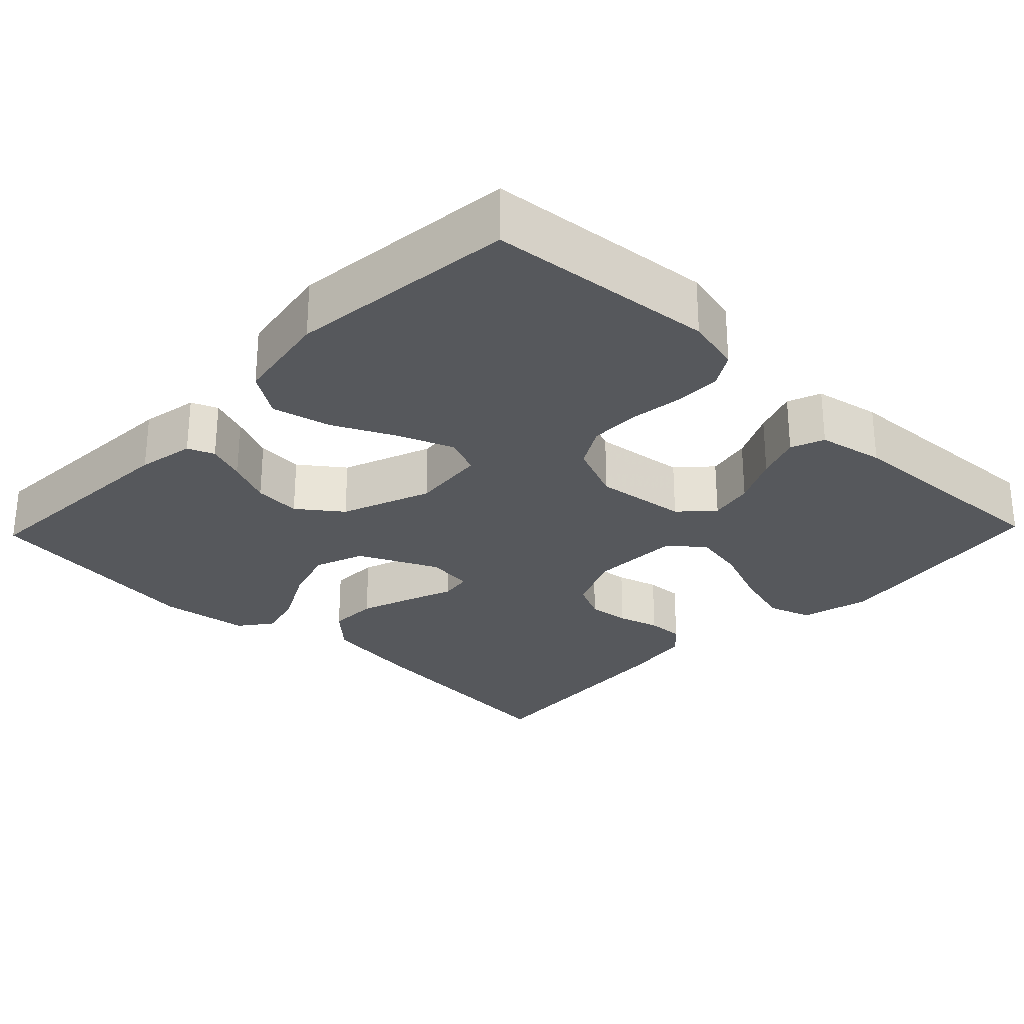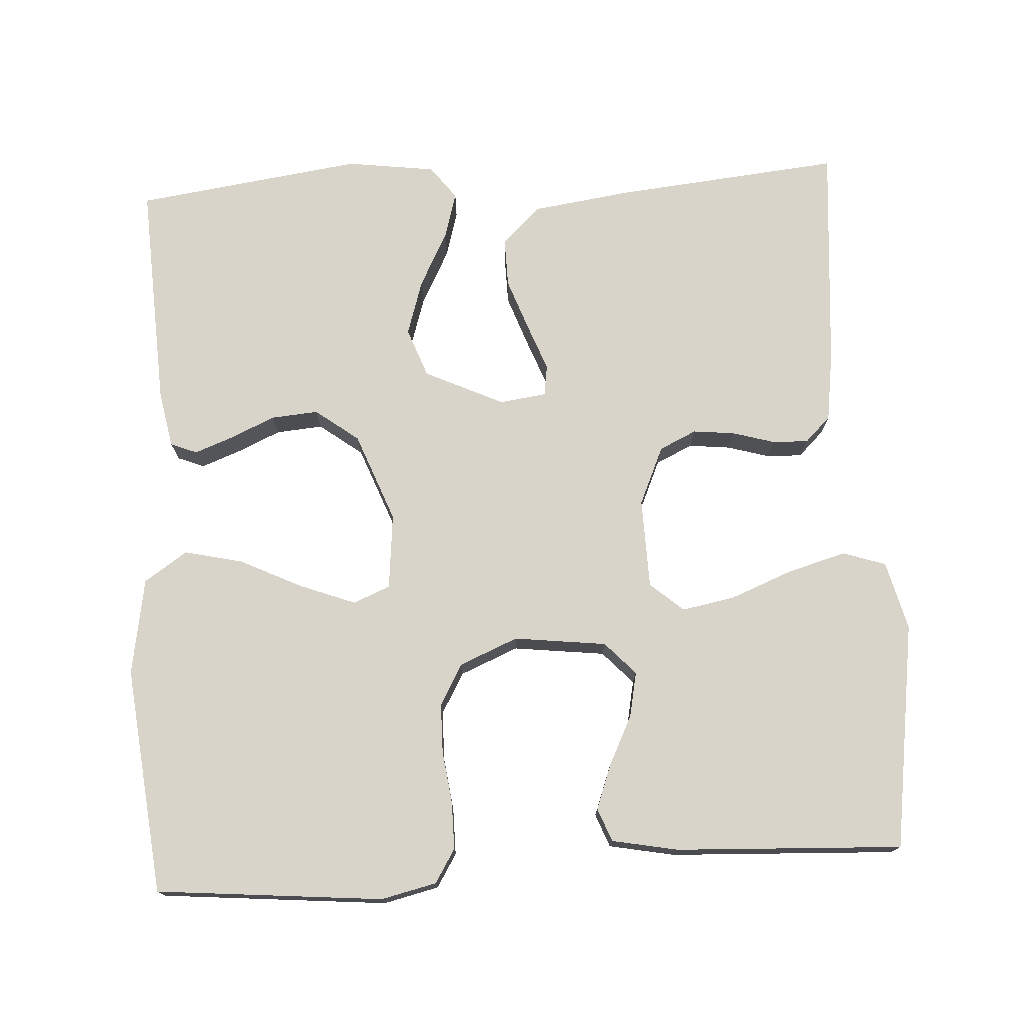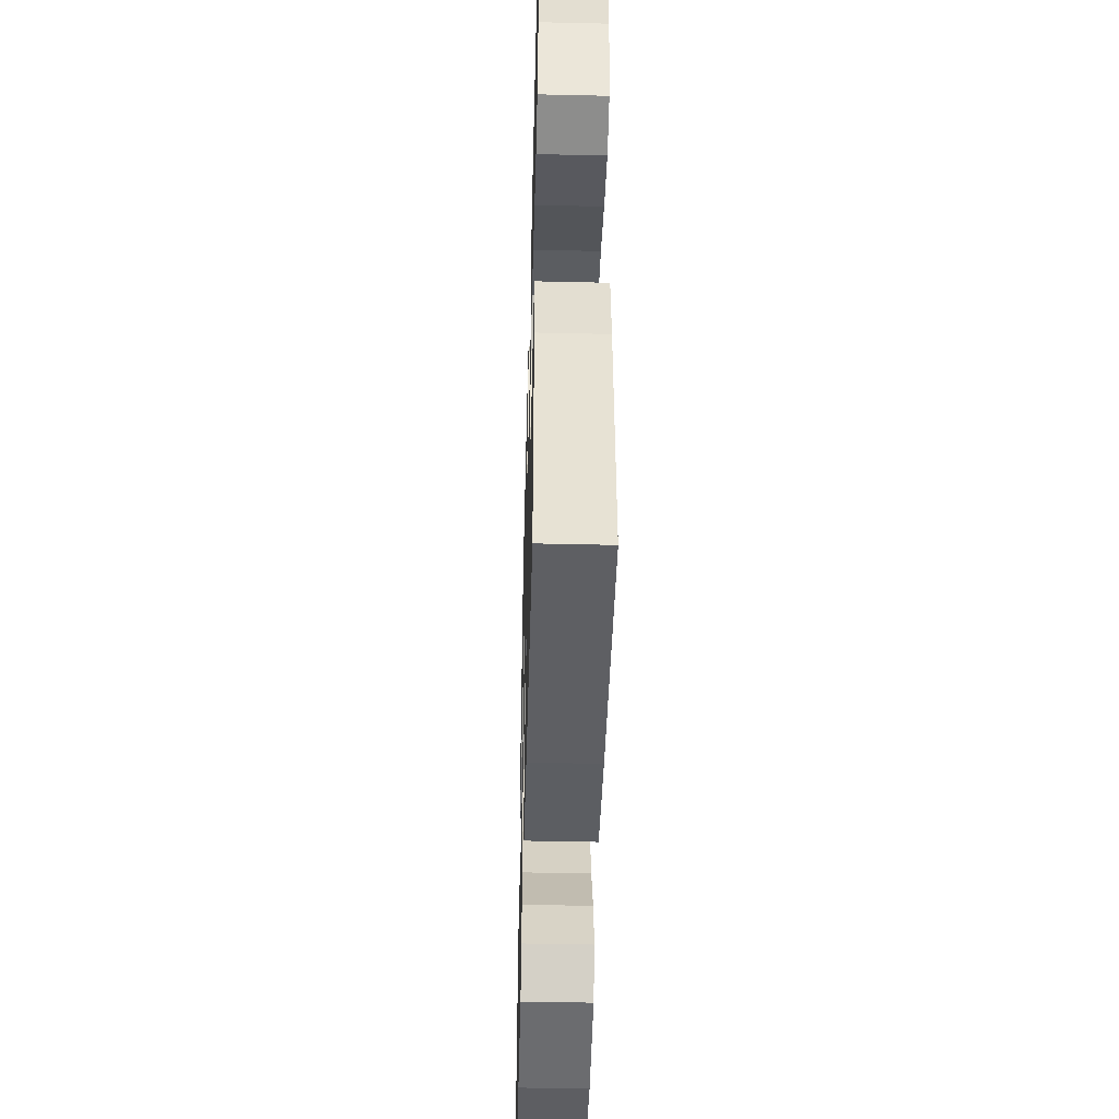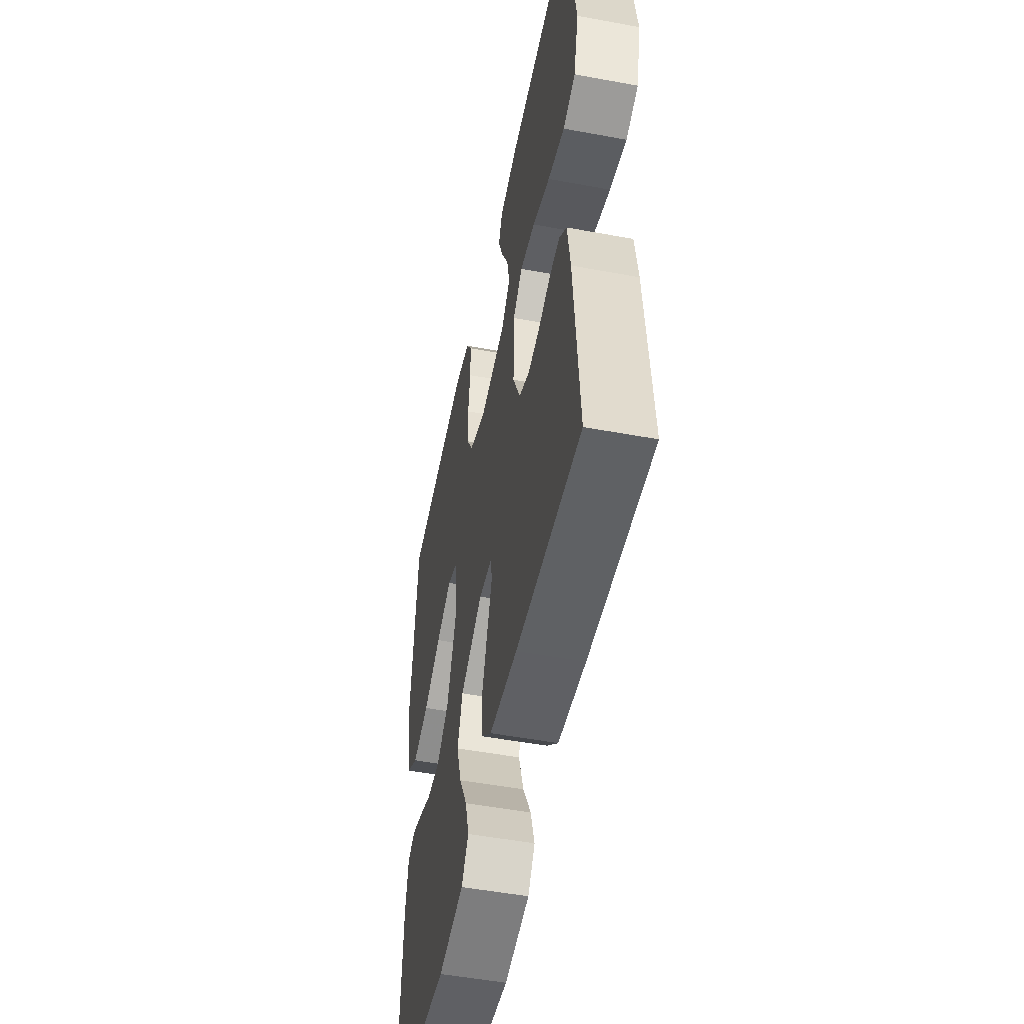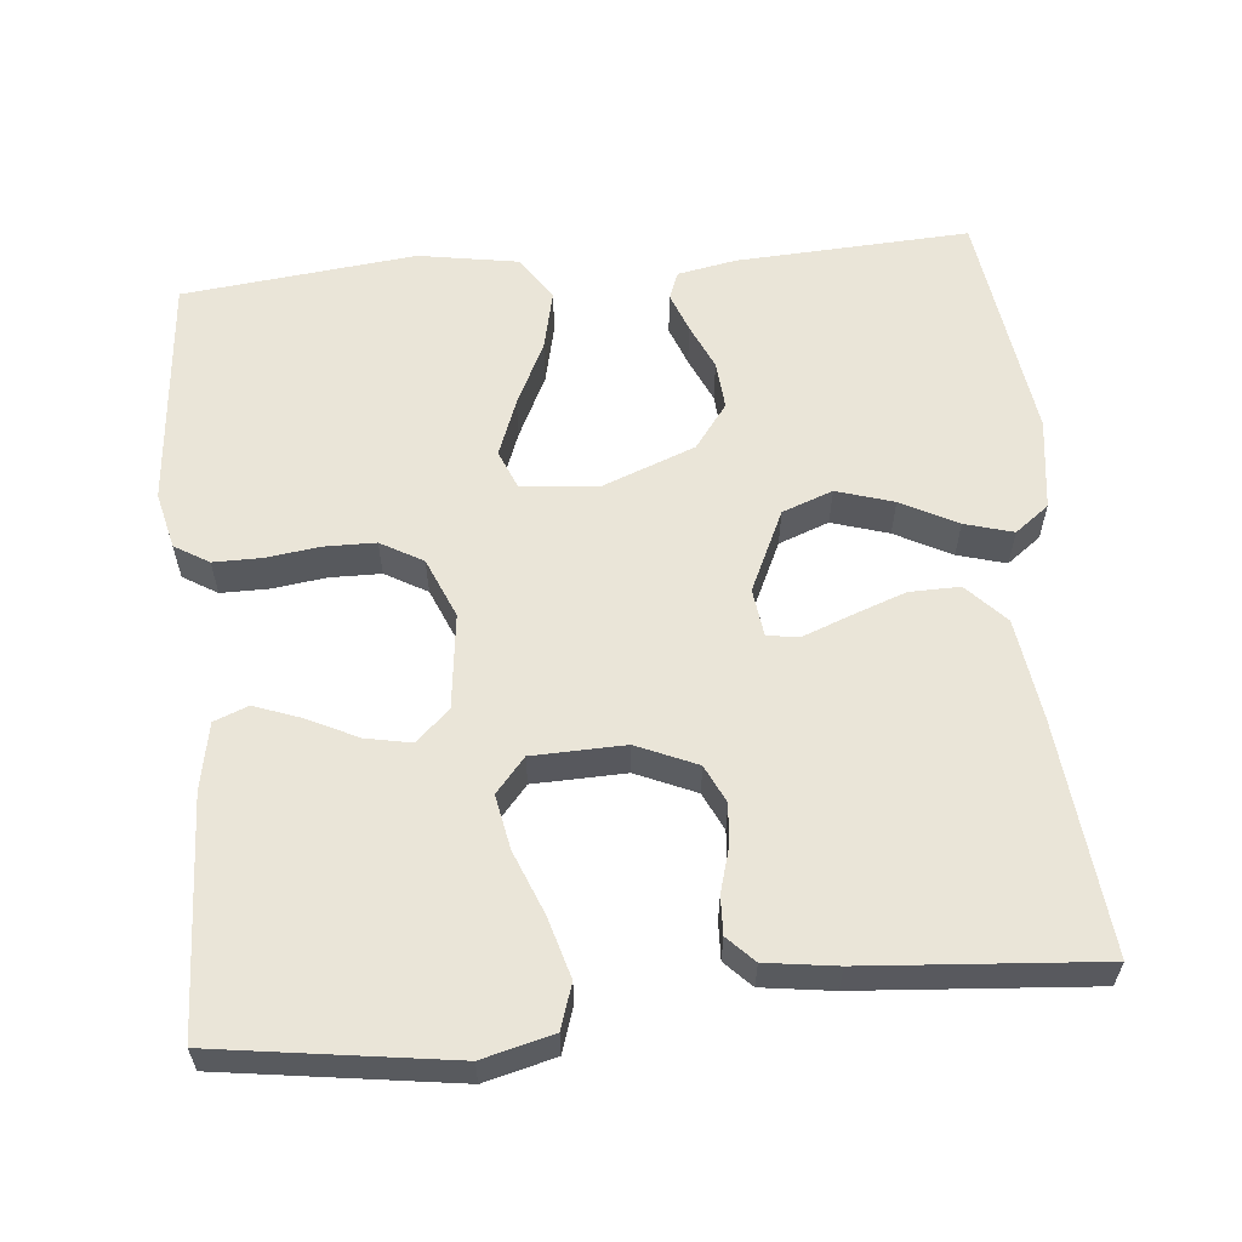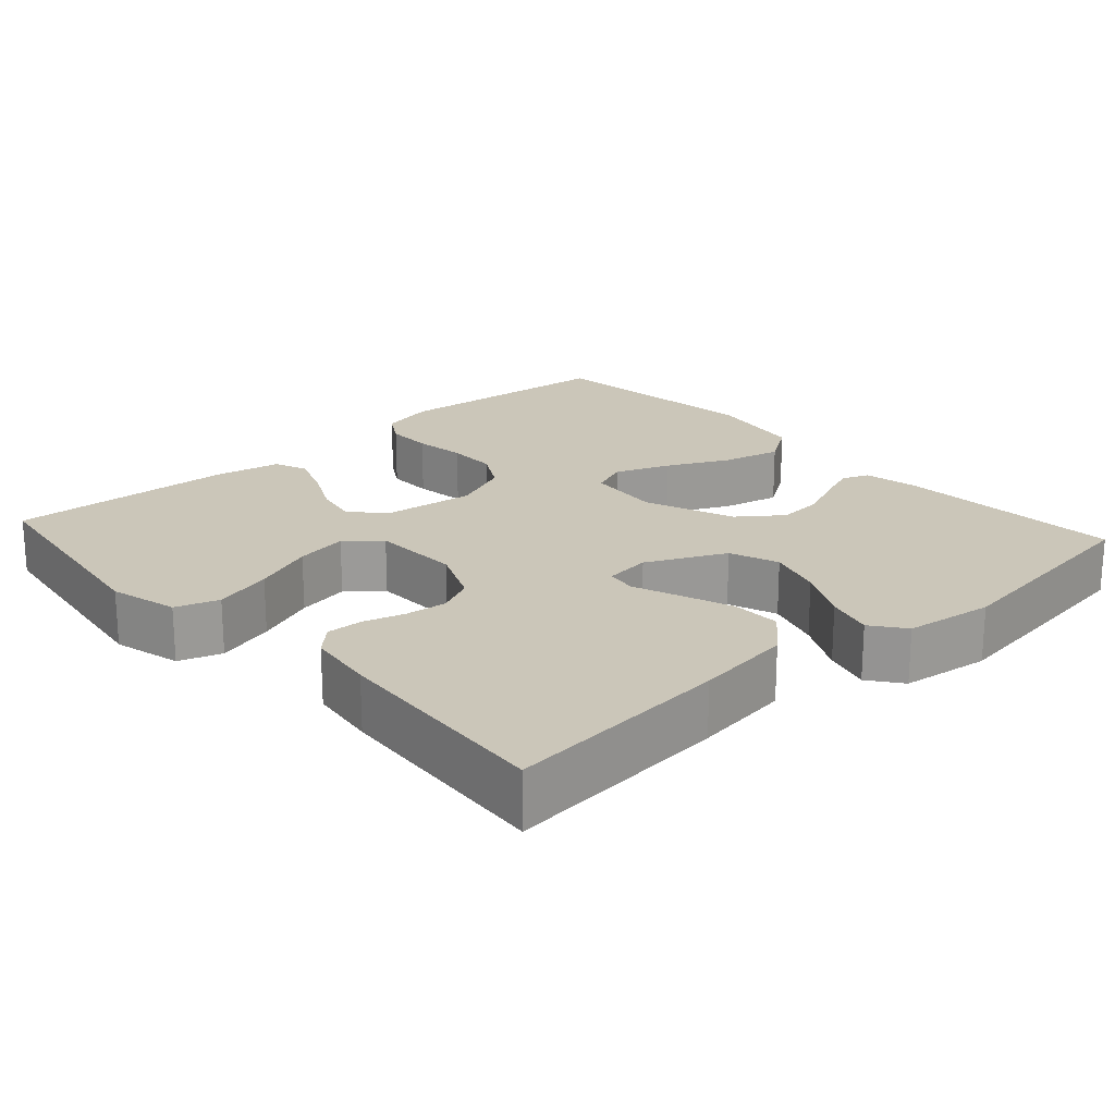
<metadata>
{"format":"obj","ext":"obj","renderer":"f3d","projection":"perspective","resolution":1024,"background":"white","views":[{"elev":-27.7,"azim":-43.9,"up":"+Y"},{"elev":75.0,"azim":-3.4,"up":"+Y"},{"elev":-46.0,"azim":88.5,"up":"+Z"},{"elev":-51.4,"azim":78.6,"up":"+Z"},{"elev":59.6,"azim":84.4,"up":"+Y"},{"elev":20.8,"azim":137.9,"up":"+Y"}]}
</metadata>
<code>
v 0.5 0.07 -0.5
v 0.2 0.07 -0.471
v 0.07 0.07 -0.453
v 0.019 0.07 -0.405
v 0.02 0.07 -0.34
v 0.045 0.07 -0.27
v 0.068 0.07 -0.209
v 0.062 0.07 -0.168
v 0 0.07 -0.16
v -0.104 0.07 -0.209
v -0.128 0.07 -0.274
v -0.105 0.07 -0.347
v -0.067 0.07 -0.419
v -0.049 0.07 -0.481
v -0.082 0.07 -0.525
v -0.2 0.07 -0.541
v -0.5 0.07 -0.5
v -0.485 0.07 -0.2
v -0.471 0.07 -0.125
v -0.436 0.07 -0.111
v -0.385 0.07 -0.13
v -0.326 0.07 -0.156
v -0.264 0.07 -0.161
v -0.207 0.07 -0.118
v -0.162 0.07 0
v -0.172 0.07 0.1
v -0.221 0.07 0.12
v -0.294 0.07 0.092
v -0.376 0.07 0.052
v -0.453 0.07 0.034
v -0.51 0.07 0.072
v -0.532 0.07 0.2
v -0.5 0.07 0.5
v -0.2 0.07 0.528
v -0.127 0.07 0.511
v -0.1 0.07 0.467
v -0.1 0.07 0.405
v -0.109 0.07 0.336
v -0.108 0.07 0.27
v -0.077 0.07 0.216
v 0 0.07 0.184
v 0.122 0.07 0.199
v 0.162 0.07 0.242
v 0.15 0.07 0.301
v 0.118 0.07 0.366
v 0.096 0.07 0.425
v 0.113 0.07 0.469
v 0.2 0.07 0.486
v 0.5 0.07 0.5
v 0.544 0.07 0.2
v 0.521 0.07 0.109
v 0.464 0.07 0.09
v 0.386 0.07 0.112
v 0.305 0.07 0.144
v 0.235 0.07 0.157
v 0.191 0.07 0.119
v 0.188 0.07 0
v 0.222 0.07 -0.077
v 0.271 0.07 -0.1
v 0.326 0.07 -0.094
v 0.381 0.07 -0.078
v 0.429 0.07 -0.076
v 0.463 0.07 -0.109
v 0.476 0.07 -0.2
v 0.5 0 -0.5
v 0.2 0 -0.471
v 0.07 0 -0.453
v 0.019 0 -0.405
v 0.02 0 -0.34
v 0.045 0 -0.27
v 0.068 0 -0.209
v 0.062 0 -0.168
v 0 0 -0.16
v -0.104 0 -0.209
v -0.128 0 -0.274
v -0.105 0 -0.347
v -0.067 0 -0.419
v -0.049 0 -0.481
v -0.082 0 -0.525
v -0.2 0 -0.541
v -0.5 0 -0.5
v -0.485 0 -0.2
v -0.471 0 -0.125
v -0.436 0 -0.111
v -0.385 0 -0.13
v -0.326 0 -0.156
v -0.264 0 -0.161
v -0.207 0 -0.118
v -0.162 0 0
v -0.172 0 0.1
v -0.221 0 0.12
v -0.294 0 0.092
v -0.376 0 0.052
v -0.453 0 0.034
v -0.51 0 0.072
v -0.532 0 0.2
v -0.5 0 0.5
v -0.2 0 0.528
v -0.127 0 0.511
v -0.1 0 0.467
v -0.1 0 0.405
v -0.109 0 0.336
v -0.108 0 0.27
v -0.077 0 0.216
v 0 0 0.184
v 0.122 0 0.199
v 0.162 0 0.242
v 0.15 0 0.301
v 0.118 0 0.366
v 0.096 0 0.425
v 0.113 0 0.469
v 0.2 0 0.486
v 0.5 0 0.5
v 0.544 0 0.2
v 0.521 0 0.109
v 0.464 0 0.09
v 0.386 0 0.112
v 0.305 0 0.144
v 0.235 0 0.157
v 0.191 0 0.119
v 0.188 0 0
v 0.222 0 -0.077
v 0.271 0 -0.1
v 0.326 0 -0.094
v 0.381 0 -0.078
v 0.429 0 -0.076
v 0.463 0 -0.109
v 0.476 0 -0.2
f 5 6 7
f 4 5 7
f 3 4 7
f 2 3 7
f 1 2 7
f 64 1 7
f 63 64 7
f 62 63 7
f 61 62 7
f 60 61 7
f 59 60 7 8
f 58 59 8 9
f 57 58 9
f 56 57 9 10
f 52 53 54
f 51 52 54
f 50 51 54
f 49 50 54
f 48 49 54
f 47 48 54
f 46 47 54
f 45 46 54
f 44 45 54
f 43 44 54 55
f 42 43 55 56
f 36 37 38
f 35 36 38
f 34 35 38
f 33 34 38
f 32 33 38
f 31 32 38
f 30 31 38
f 29 30 38
f 28 29 38
f 27 28 38 39
f 26 27 39 40
f 20 21 22
f 19 20 22
f 18 19 22
f 17 18 22
f 16 17 22
f 15 16 22
f 14 15 22
f 13 14 22
f 12 13 22
f 11 12 22 23
f 10 11 23 24
f 10 24 25
f 56 10 25
f 42 56 25
f 41 42 25
f 25 26 40 41
f 71 70 69
f 71 69 68
f 71 68 67
f 71 67 66
f 71 66 65
f 71 65 128
f 71 128 127
f 71 127 126
f 71 126 125
f 71 125 124
f 72 71 124 123
f 73 72 123 122
f 73 122 121
f 74 73 121 120
f 118 117 116
f 118 116 115
f 118 115 114
f 118 114 113
f 118 113 112
f 118 112 111
f 118 111 110
f 118 110 109
f 118 109 108
f 119 118 108 107
f 120 119 107 106
f 102 101 100
f 102 100 99
f 102 99 98
f 102 98 97
f 102 97 96
f 102 96 95
f 102 95 94
f 102 94 93
f 102 93 92
f 103 102 92 91
f 104 103 91 90
f 86 85 84
f 86 84 83
f 86 83 82
f 86 82 81
f 86 81 80
f 86 80 79
f 86 79 78
f 86 78 77
f 86 77 76
f 87 86 76 75
f 88 87 75 74
f 89 88 74
f 89 74 120
f 89 120 106
f 89 106 105
f 105 104 90 89
f 1 65 66 2
f 2 66 67 3
f 3 67 68 4
f 4 68 69 5
f 5 69 70 6
f 6 70 71 7
f 7 71 72 8
f 8 72 73 9
f 9 73 74 10
f 10 74 75 11
f 11 75 76 12
f 12 76 77 13
f 13 77 78 14
f 14 78 79 15
f 15 79 80 16
f 16 80 81 17
f 17 81 82 18
f 18 82 83 19
f 19 83 84 20
f 20 84 85 21
f 21 85 86 22
f 22 86 87 23
f 23 87 88 24
f 24 88 89 25
f 25 89 90 26
f 26 90 91 27
f 27 91 92 28
f 28 92 93 29
f 29 93 94 30
f 30 94 95 31
f 31 95 96 32
f 32 96 97 33
f 33 97 98 34
f 34 98 99 35
f 35 99 100 36
f 36 100 101 37
f 37 101 102 38
f 38 102 103 39
f 39 103 104 40
f 40 104 105 41
f 41 105 106 42
f 42 106 107 43
f 43 107 108 44
f 44 108 109 45
f 45 109 110 46
f 46 110 111 47
f 47 111 112 48
f 48 112 113 49
f 49 113 114 50
f 50 114 115 51
f 51 115 116 52
f 52 116 117 53
f 53 117 118 54
f 54 118 119 55
f 55 119 120 56
f 56 120 121 57
f 57 121 122 58
f 58 122 123 59
f 59 123 124 60
f 60 124 125 61
f 61 125 126 62
f 62 126 127 63
f 63 127 128 64
f 64 128 65 1

</code>
